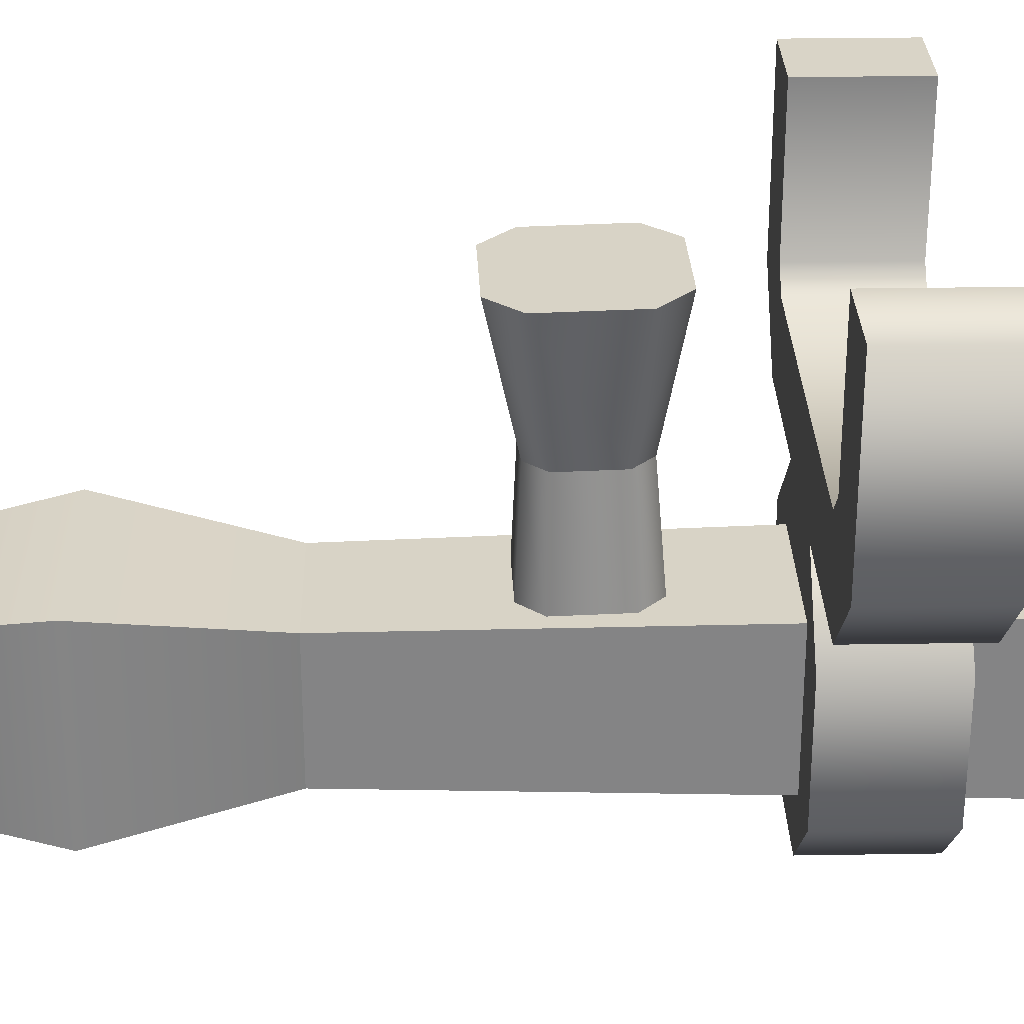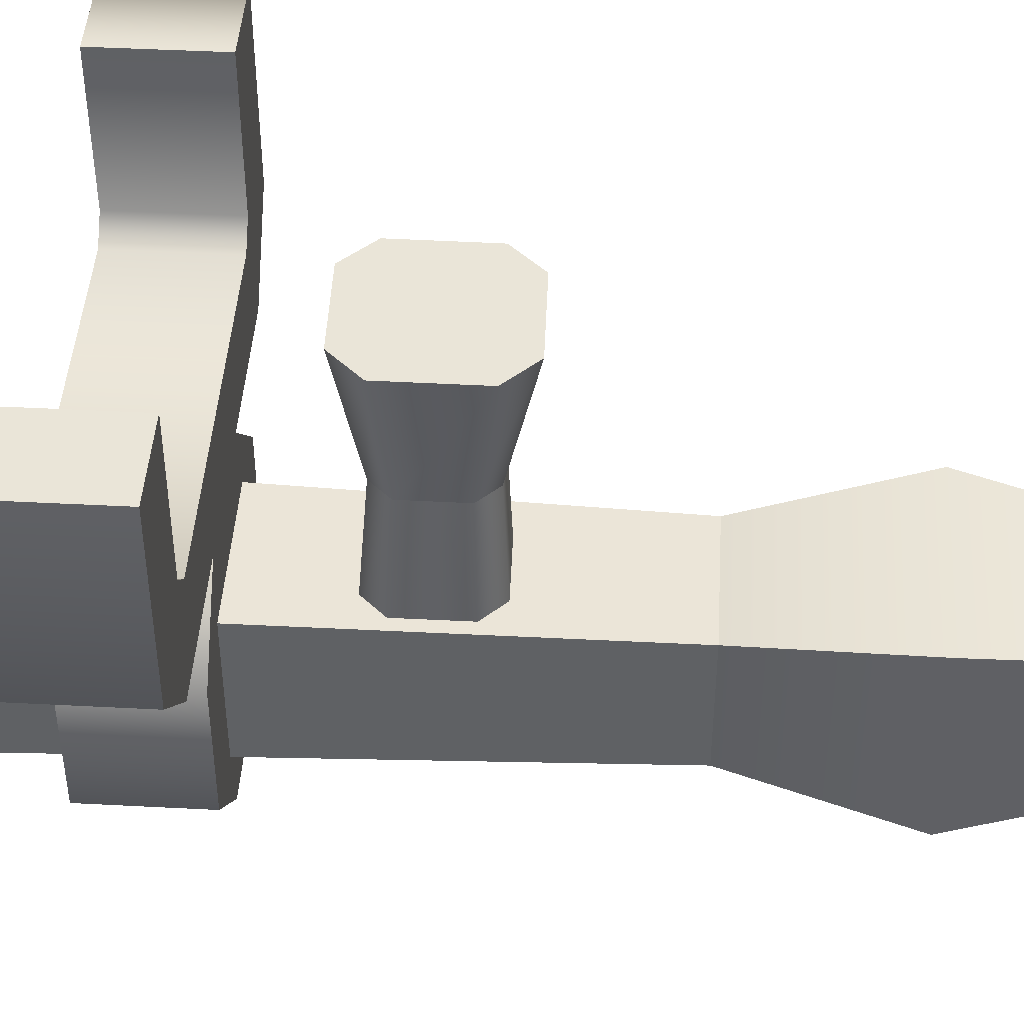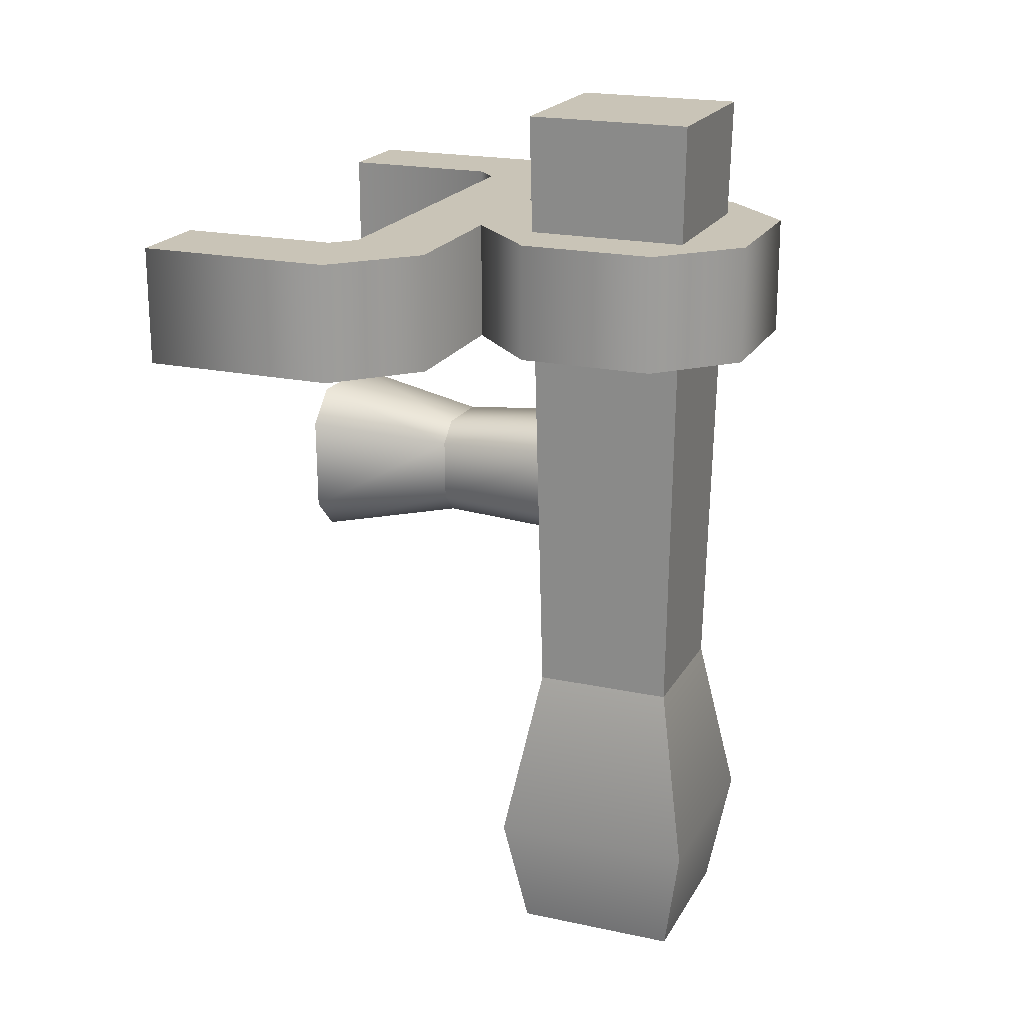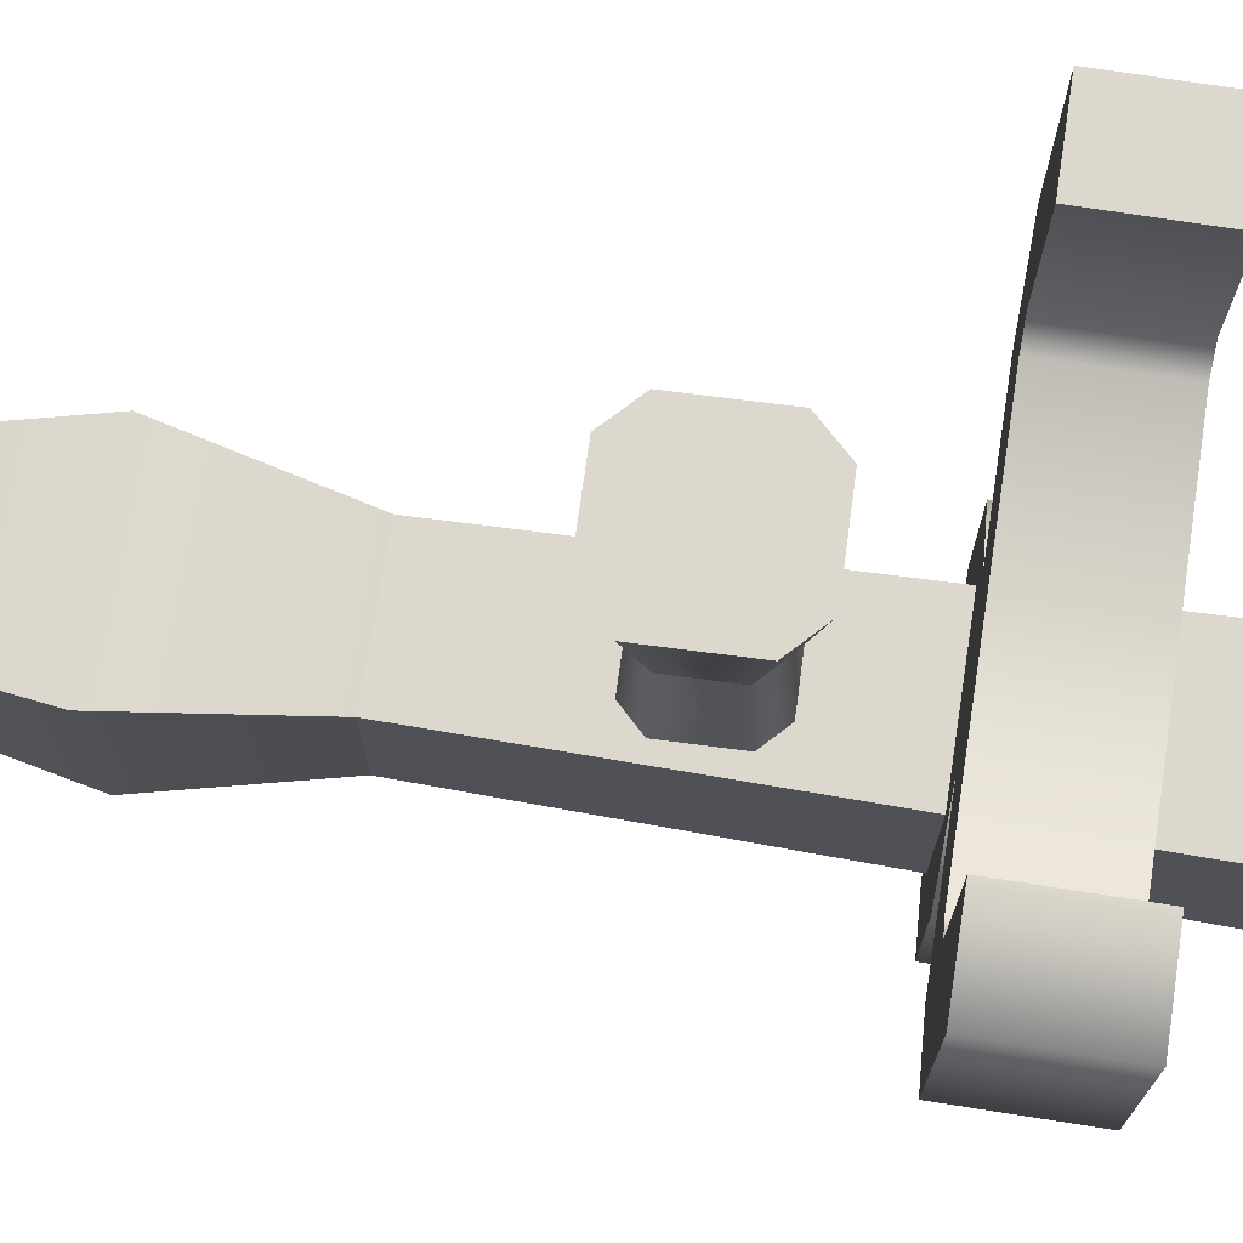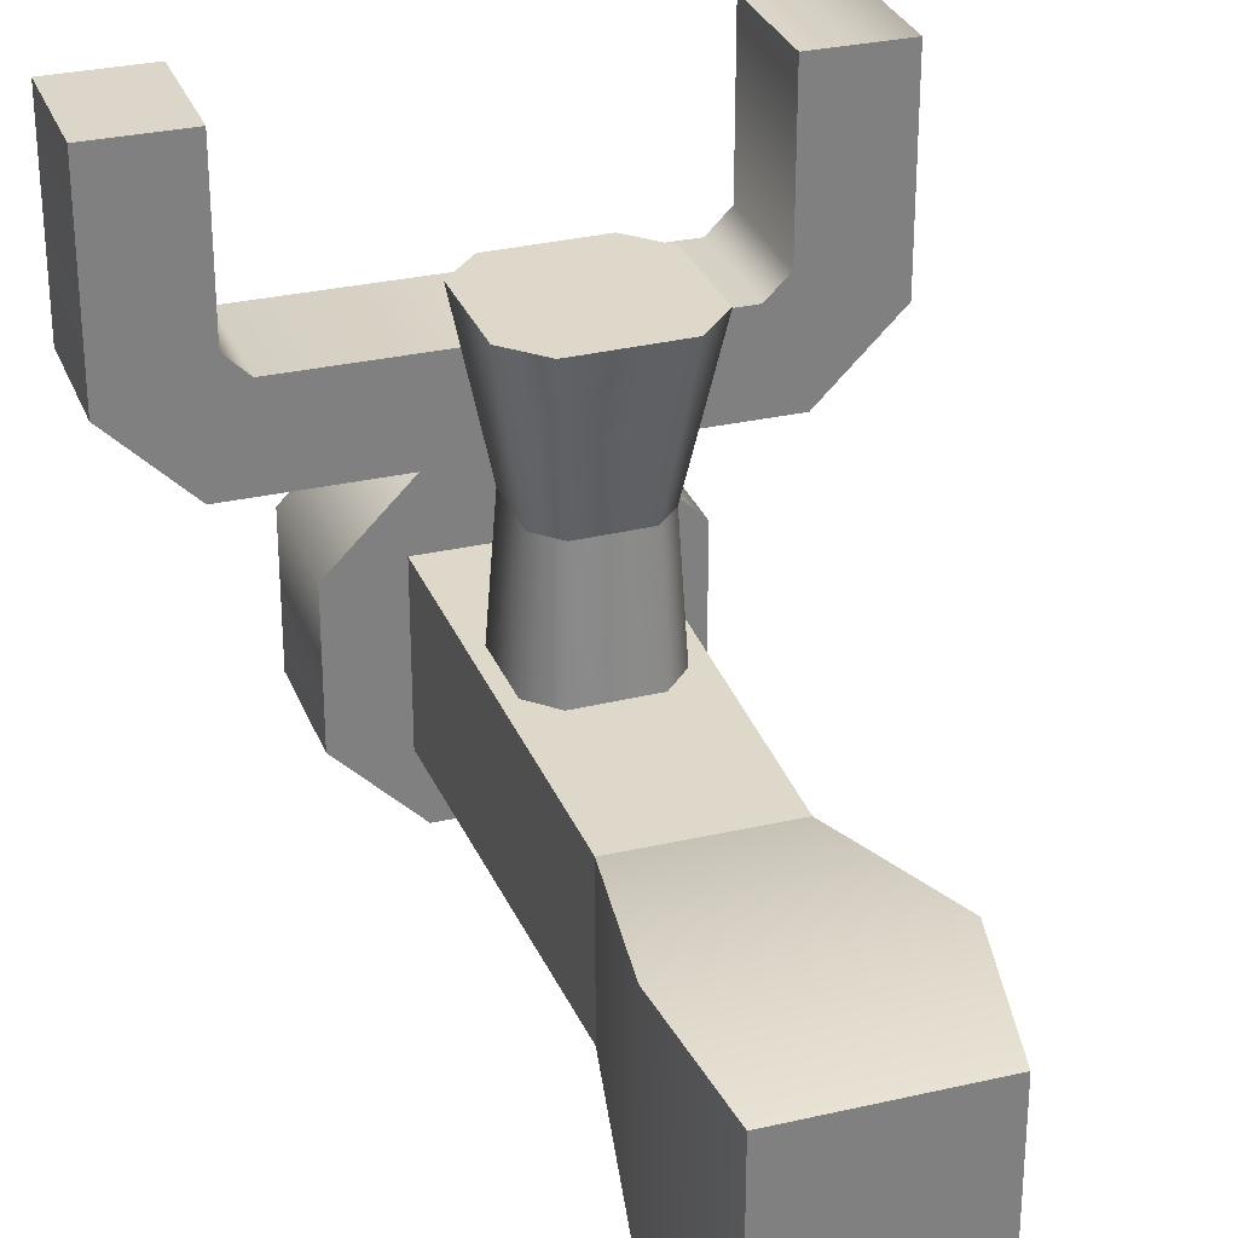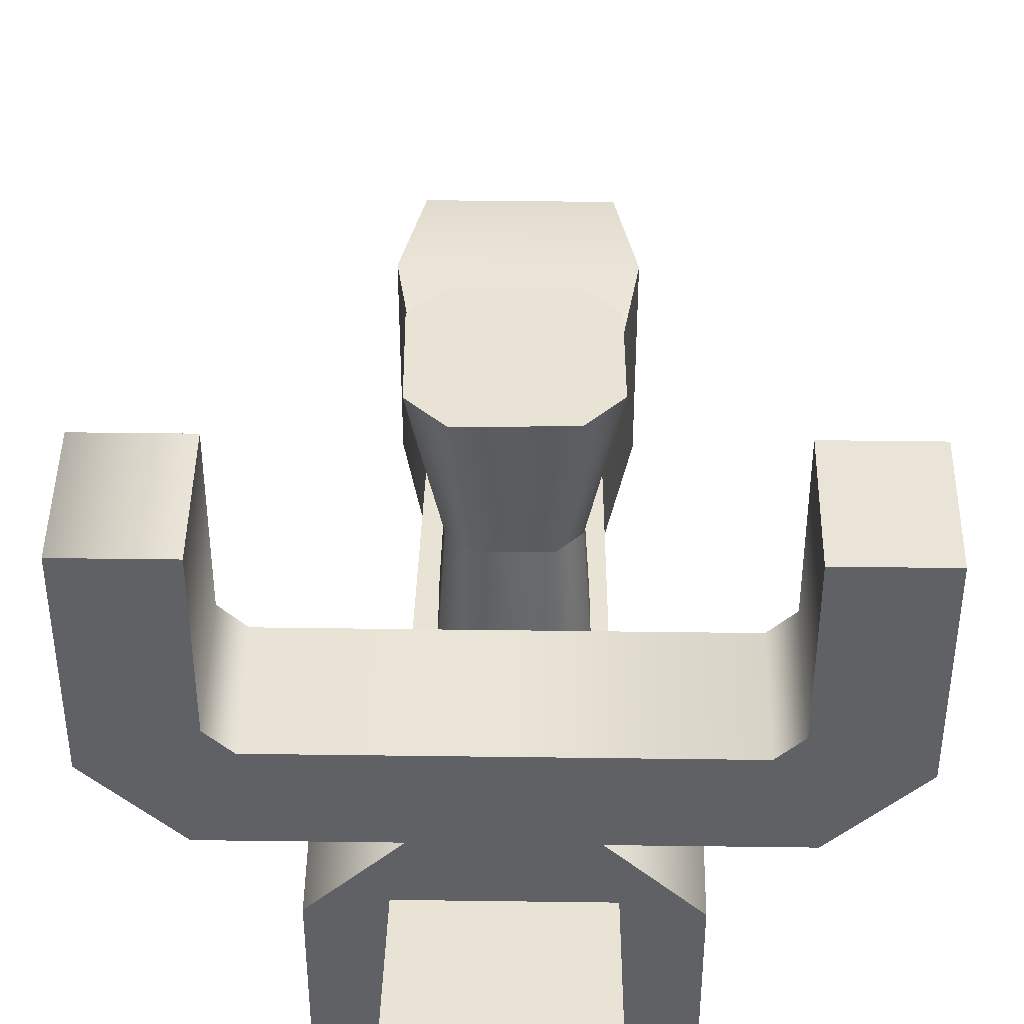
<metadata>
{"format":"obj","ext":"obj","renderer":"f3d","projection":"perspective","resolution":1024,"background":"white","views":[{"elev":28.5,"azim":88.6,"up":"+Z"},{"elev":44.6,"azim":-86.5,"up":"+Z"},{"elev":20.1,"azim":111.6,"up":"+Y"},{"elev":72.2,"azim":98.9,"up":"+Z"},{"elev":29.8,"azim":-18.7,"up":"+Z"},{"elev":43.3,"azim":-179.1,"up":"+Z"}]}
</metadata>
<code>
g aid-crutch
v -0.048 0.23 -0.023 1 1 1
v -0.048 0.27 -0.023 1 1 1
v -0.048 0.23 0.023 1 1 1
v -0.048 0.27 0.023 1 1 1
v -0.023 0.23 -0.048 1 1 1
v 0.023 0.23 -0.048 1 1 1
v -0.023 0.27 -0.048 1 1 1
v 0.023 0.27 -0.048 1 1 1
v 0.048 0.27 -0.023 1 1 1
v 0.048 0.23 -0.023 1 1 1
v 0.048 0.27 0.023 1 1 1
v 0.048 0.23 0.023 1 1 1
v 0.023 0.23 0.048 1 1 1
v -0.023 0.23 0.048 1 1 1
v 0.023 0.27 0.048 1 1 1
v -0.023 0.27 0.048 1 1 1
v -0.098 0.23 0.073 1 1 1
v -0.098 0.27 0.073 1 1 1
v -0.098 0.23 0.139 1 1 1
v -0.098 0.27 0.139 1 1 1
v -0.073 0.23 0.048 1 1 1
v 0.073 0.23 0.048 1 1 1
v -0.073 0.27 0.048 1 1 1
v 0.073 0.27 0.048 1 1 1
v 0.098 0.27 0.073 1 1 1
v 0.098 0.23 0.073 1 1 1
v 0.098 0.27 0.139 1 1 1
v 0.098 0.23 0.139 1 1 1
v -0.068 0.23 0.139 1 1 1
v -0.068 0.23 0.08543 1 1 1
v -0.06057 0.23 0.078 1 1 1
v 0.06057 0.23 0.078 1 1 1
v 0.068 0.23 0.08543 1 1 1
v 0.068 0.23 0.139 1 1 1
v -0.068 0.27 0.139 1 1 1
v -0.068 0.27 0.08543 1 1 1
v -0.06057 0.27 0.078 1 1 1
v 0.06057 0.27 0.078 1 1 1
v 0.068 0.27 0.08543 1 1 1
v 0.068 0.27 0.139 1 1 1
v -0.01629 0.1463 0.114 1 1 1
v -0.02711 0.1567 0.1142 1 1 1
v 0.01554 0.1469 0.114 1 1 1
v 0.02594 0.1577 0.1142 1 1 1
v -0.02775 0.1885 0.1148 1 1 1
v 0.0253 0.1896 0.1148 1 1 1
v -0.01735 0.1993 0.115 1 1 1
v 0.01448 0.1999 0.115 1 1 1
v 0.009764 0.1571 0.06557 1 1 1
v 0.01651 0.1641 0.06571 1 1 1
v 0.0161 0.1847 0.06613 1 1 1
v 0.009076 0.1915 0.06626 1 1 1
v -0.01089 0.1567 0.06556 1 1 1
v -0.01791 0.1634 0.0657 1 1 1
v -0.01832 0.1841 0.06611 1 1 1
v -0.01157 0.1911 0.06625 1 1 1
v -0.01265 0.1546 0.01691 1 1 1
v 0.01165 0.1551 0.01692 1 1 1
v -0.02091 0.1625 0.01707 1 1 1
v 0.01958 0.1633 0.01709 1 1 1
v -0.02139 0.1868 0.01756 1 1 1
v 0.0191 0.1876 0.01757 1 1 1
v -0.01346 0.1951 0.01772 1 1 1
v 0.01084 0.1955 0.01773 1 1 1
f 3 2 1
f 2 3 4
f 7 6 5
f 6 7 8
f 11 10 9
f 10 11 12
f 15 14 13
f 14 15 16
f 1 7 5
f 7 1 2
f 9 6 8
f 6 9 10
f 15 12 11
f 12 15 13
f 14 4 3
f 4 14 16
f 8 11 9
f 11 8 15
f 15 8 7
f 15 7 16
f 16 7 2
f 16 2 4
f 13 10 12
f 10 13 6
f 6 13 14
f 6 14 5
f 5 14 3
f 5 3 1
f 19 18 17
f 18 19 20
f 23 22 21
f 22 23 24
f 27 26 25
f 26 27 28
f 17 23 21
f 23 17 18
f 24 26 22
f 26 24 25
f 19 30 29
f 30 19 21
f 21 19 17
f 21 31 30
f 21 32 31
f 22 32 21
f 22 33 32
f 22 34 33
f 26 34 22
f 34 26 28
f 20 23 18
f 35 23 20
f 36 23 35
f 37 23 36
f 38 23 37
f 38 24 23
f 24 38 39
f 40 24 39
f 27 24 40
f 24 27 25
f 27 34 28
f 34 27 40
f 36 31 37
f 31 36 30
f 35 30 36
f 30 35 29
f 34 39 33
f 39 34 40
f 39 32 33
f 32 39 38
f 38 31 32
f 31 38 37
f 35 19 29
f 19 35 20
f 43 42 41
f 42 43 44
f 42 44 45
f 45 44 46
f 45 46 47
f 47 46 48
f 50 43 49
f 43 50 44
f 51 48 46
f 48 51 52
f 41 49 43
f 49 41 53
f 42 55 54
f 55 42 45
f 45 56 55
f 56 45 47
f 51 44 50
f 44 51 46
f 41 54 53
f 54 41 42
f 52 47 48
f 47 52 56
f 59 58 57
f 58 59 60
f 60 59 61
f 60 61 62
f 62 61 63
f 62 63 64
f 64 51 62
f 51 64 52
f 62 50 60
f 50 62 51
f 49 57 58
f 57 49 53
f 63 52 64
f 52 63 56
f 54 61 59
f 61 54 55
f 55 63 61
f 63 55 56
f 54 57 53
f 57 54 59
f 60 49 58
f 49 60 50
g aid-crutch
f 3 2 1
f 2 3 4
f 7 6 5
f 6 7 8
f 11 10 9
f 10 11 12
f 15 14 13
f 14 15 16
f 1 7 5
f 7 1 2
f 9 6 8
f 6 9 10
f 15 12 11
f 12 15 13
f 14 4 3
f 4 14 16
f 8 11 9
f 11 8 15
f 15 8 7
f 15 7 16
f 16 7 2
f 16 2 4
f 13 10 12
f 10 13 6
f 6 13 14
f 6 14 5
f 5 14 3
f 5 3 1
f 19 18 17
f 18 19 20
f 23 22 21
f 22 23 24
f 27 26 25
f 26 27 28
f 17 23 21
f 23 17 18
f 24 26 22
f 26 24 25
f 19 30 29
f 30 19 21
f 21 19 17
f 21 31 30
f 21 32 31
f 22 32 21
f 22 33 32
f 22 34 33
f 26 34 22
f 34 26 28
f 20 23 18
f 35 23 20
f 36 23 35
f 37 23 36
f 38 23 37
f 38 24 23
f 24 38 39
f 40 24 39
f 27 24 40
f 24 27 25
f 27 34 28
f 34 27 40
f 36 31 37
f 31 36 30
f 35 30 36
f 30 35 29
f 34 39 33
f 39 34 40
f 39 32 33
f 32 39 38
f 38 31 32
f 31 38 37
f 35 19 29
f 19 35 20
f 43 42 41
f 42 43 44
f 42 44 45
f 45 44 46
f 45 46 47
f 47 46 48
f 50 43 49
f 43 50 44
f 51 48 46
f 48 51 52
f 41 49 43
f 49 41 53
f 42 55 54
f 55 42 45
f 45 56 55
f 56 45 47
f 51 44 50
f 44 51 46
f 41 54 53
f 54 41 42
f 52 47 48
f 47 52 56
f 59 58 57
f 58 59 60
f 60 59 61
f 60 61 62
f 62 61 63
f 62 63 64
f 64 51 62
f 51 64 52
f 62 50 60
f 50 62 51
f 49 57 58
f 57 49 53
f 63 52 64
f 52 63 56
f 54 61 59
f 61 54 55
f 55 63 61
f 63 55 56
f 54 57 53
f 57 54 59
f 60 49 58
f 49 60 50
g Group
v 0.028 0 0.028 1 1 1
v 0.028 0 -0.028 1 1 1
v -0.028 0 0.028 1 1 1
v -0.028 0 -0.028 1 1 1
v -0.035 0.04 -0.035 1 1 1
v -0.0238 0.1 -0.0238 1 1 1
v -0.035 0.04 0.035 1 1 1
v -0.0238 0.1 0.0238 1 1 1
v 0.035 0.04 -0.035 1 1 1
v 0.035 0.04 0.035 1 1 1
v 0.0238 0.1 -0.0238 1 1 1
v 0.0238 0.1 0.0238 1 1 1
v 0.028 0.31 -0.028 1 1 1
v 0.028 0.31 0.028 1 1 1
v -0.028 0.31 -0.028 1 1 1
v -0.028 0.31 0.028 1 1 1
f 67 66 65
f 66 67 68
f 71 70 69
f 70 71 72
f 75 74 73
f 74 75 76
f 70 73 69
f 73 70 75
f 76 71 74
f 71 76 72
f 74 66 73
f 66 74 65
f 74 67 65
f 67 74 71
f 69 66 68
f 66 69 73
f 68 71 69
f 71 68 67
f 79 78 77
f 78 79 80
f 70 80 79
f 80 70 72
f 78 72 76
f 72 78 80
f 78 75 77
f 75 78 76
f 79 75 70
f 75 79 77

</code>
